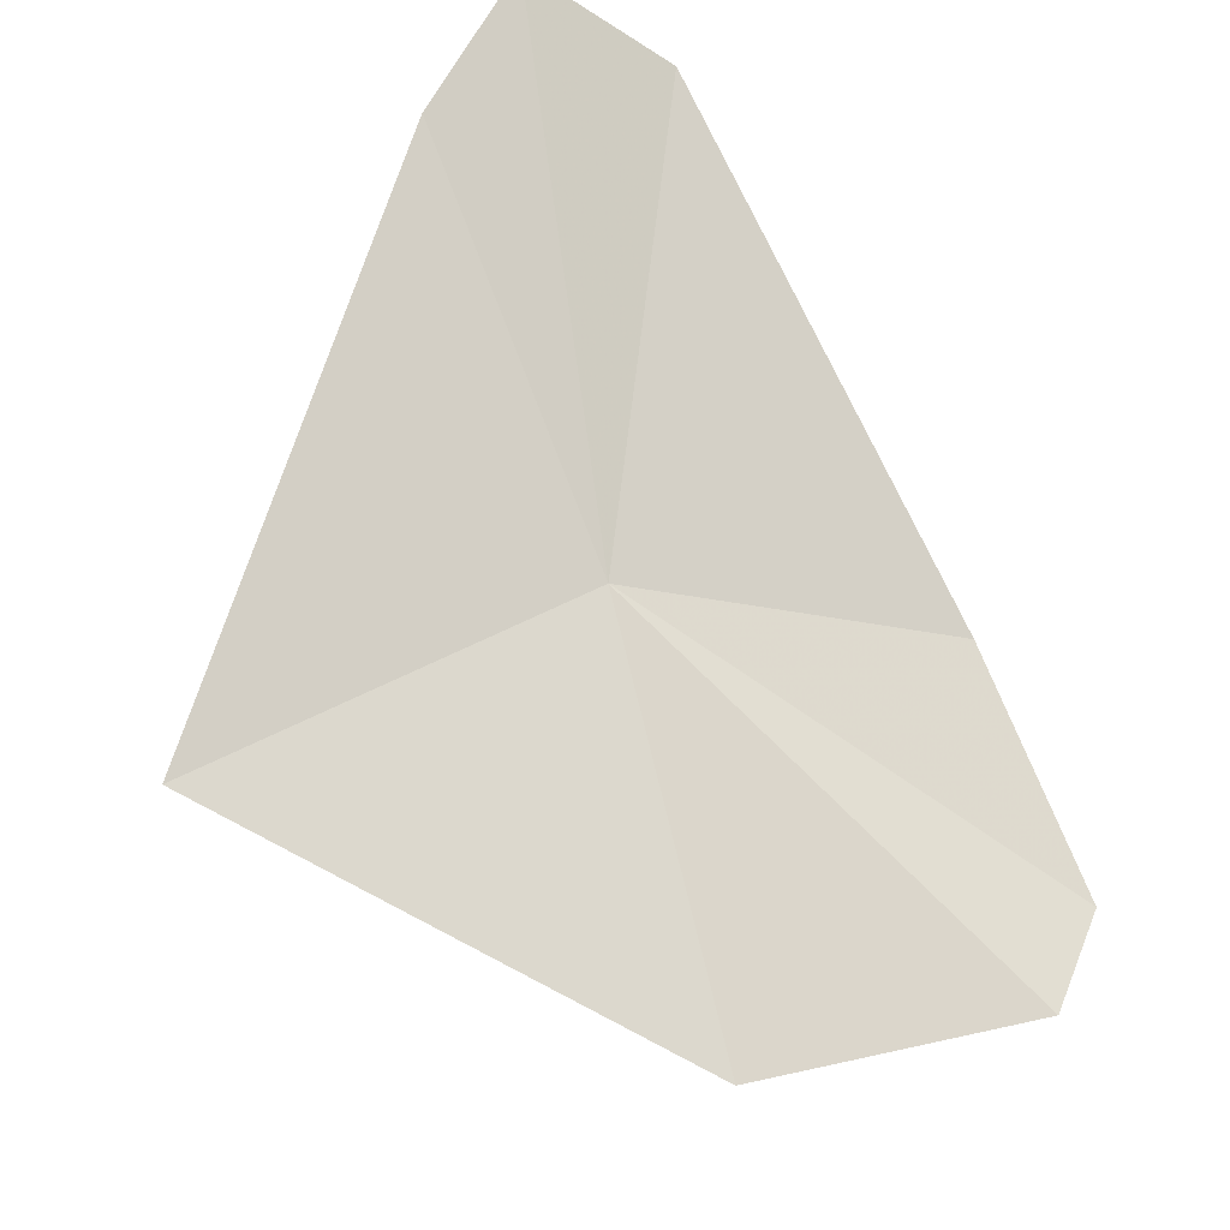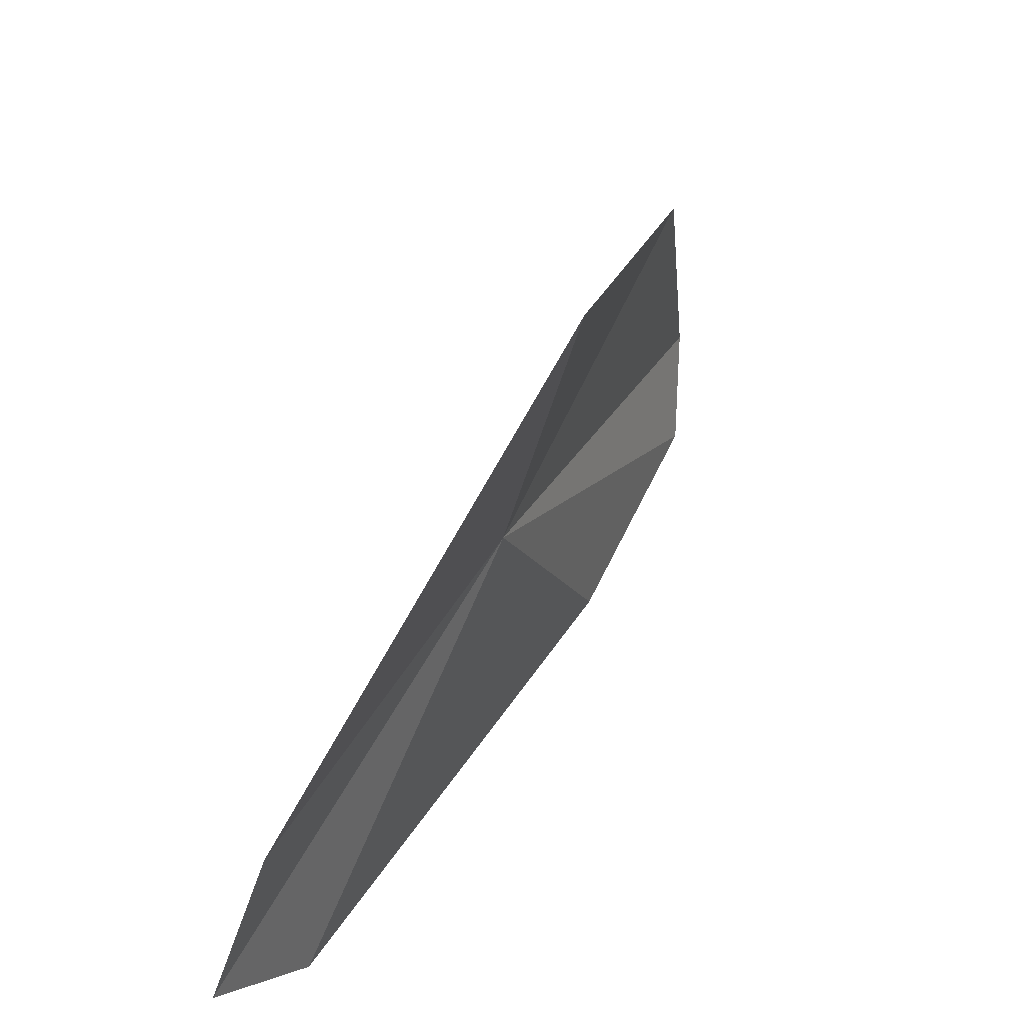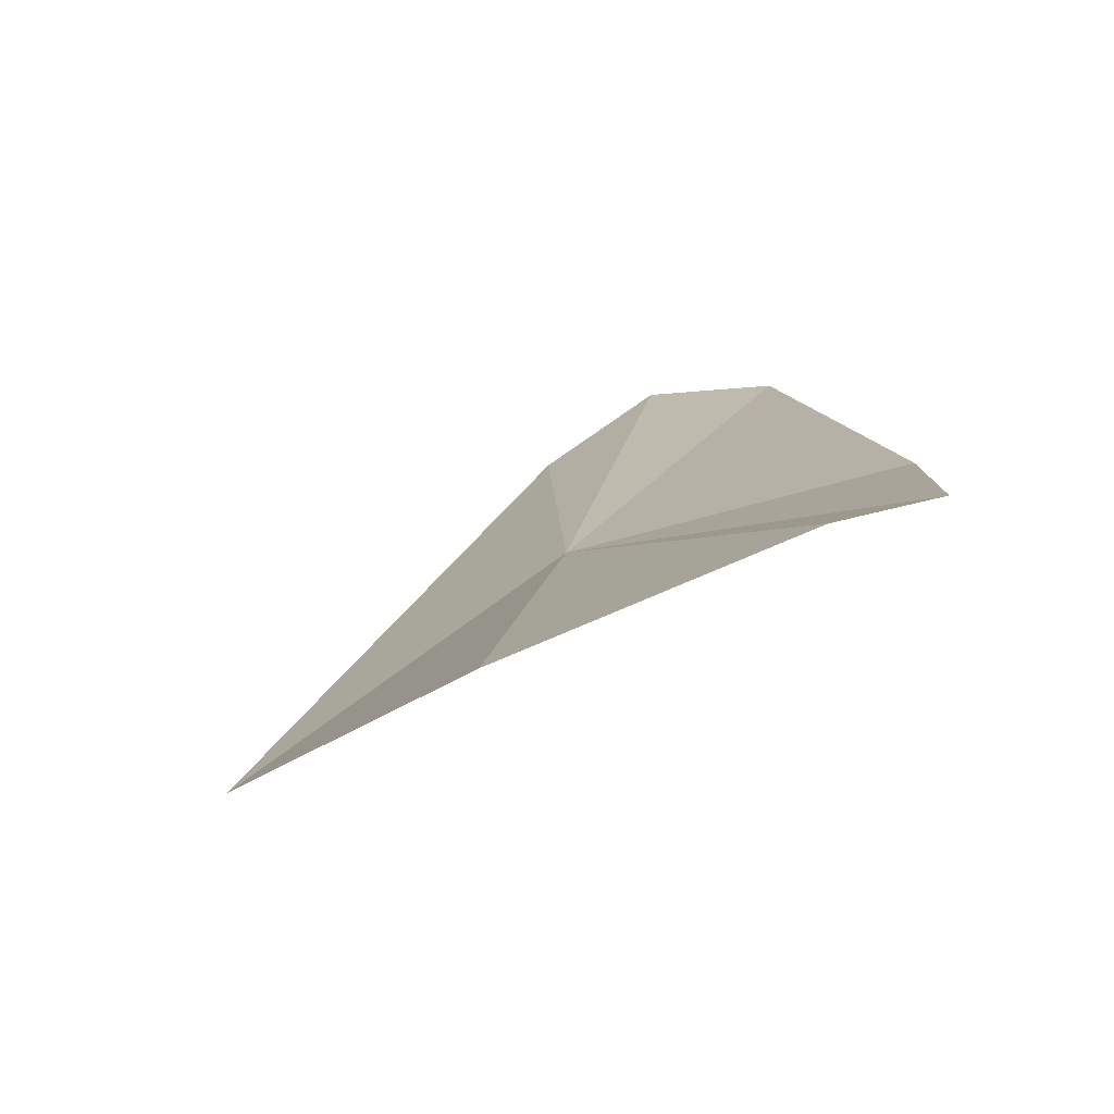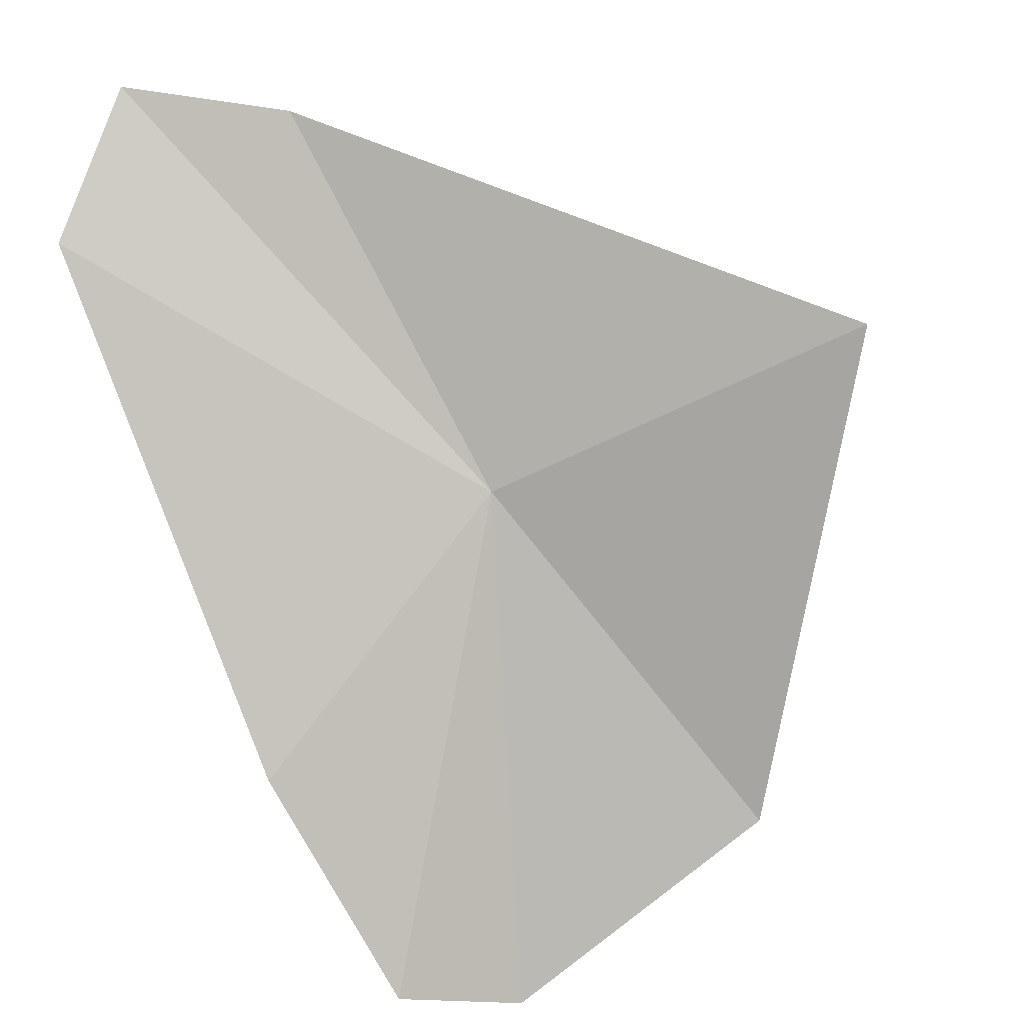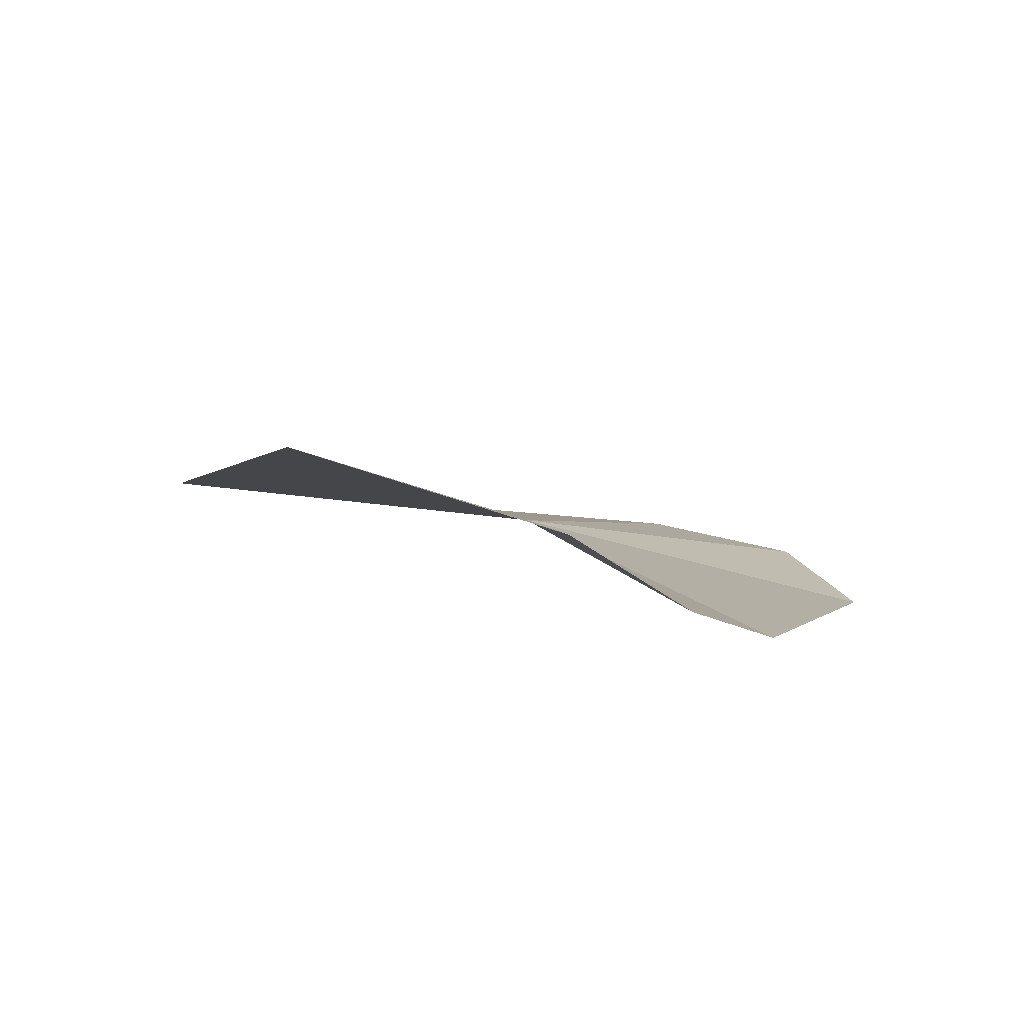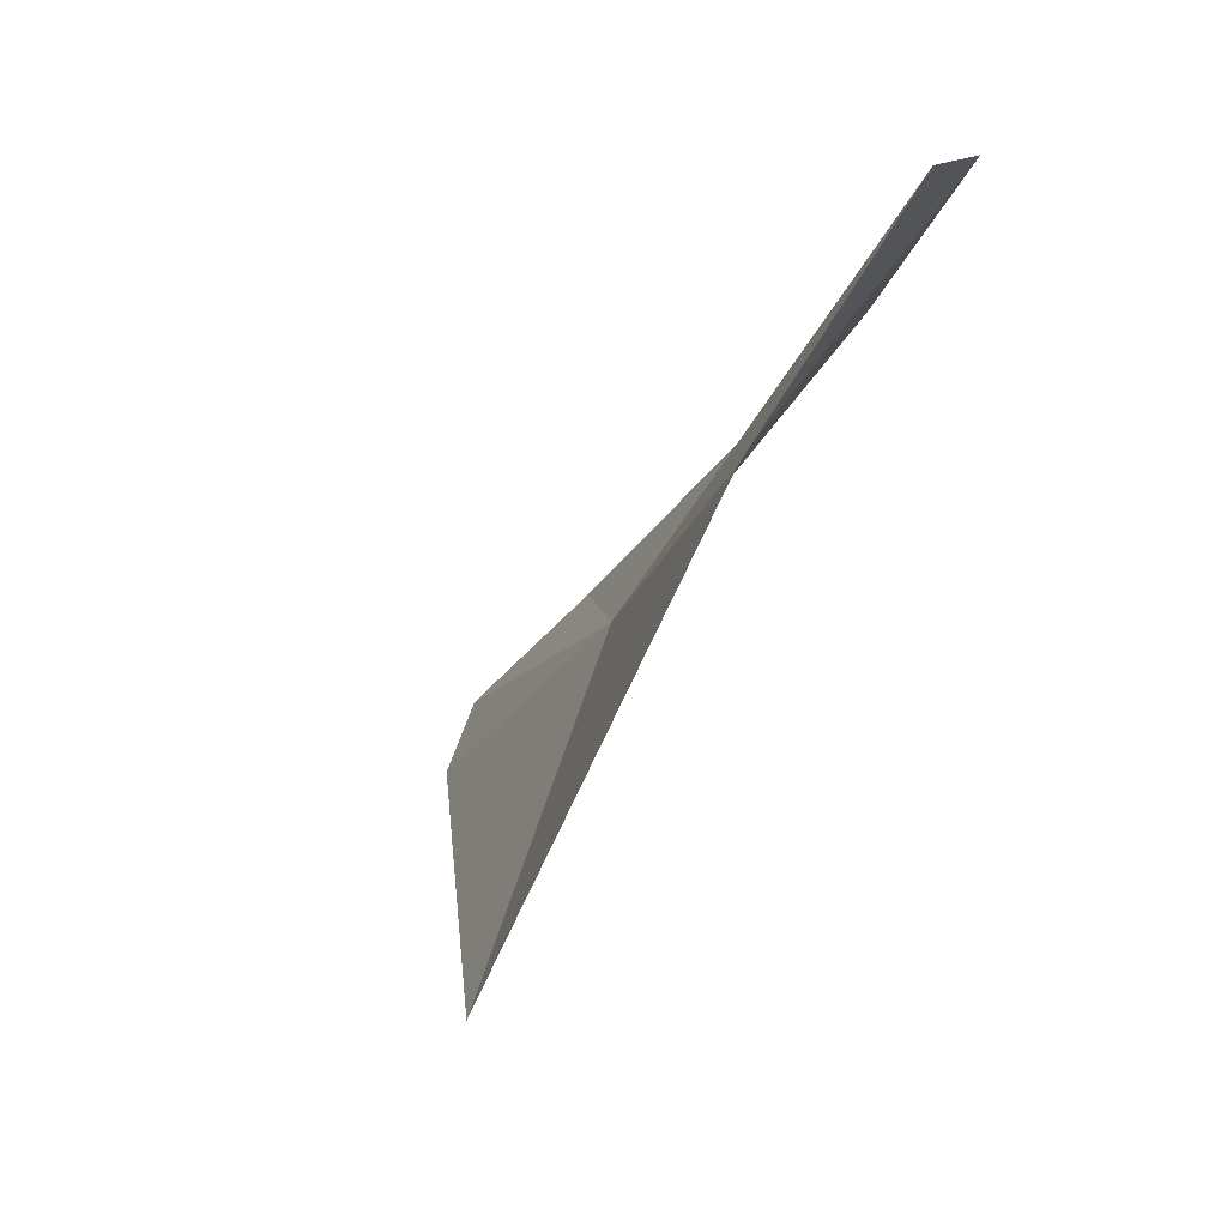
<metadata>
{"format":"obj","ext":"obj","renderer":"f3d","projection":"perspective","resolution":1024,"background":"white","views":[{"elev":53.2,"azim":-42.7,"up":"+Y"},{"elev":-44.0,"azim":-100.6,"up":"+Z"},{"elev":69.6,"azim":-32.9,"up":"+Z"},{"elev":-56.9,"azim":-165.3,"up":"+Y"},{"elev":62.7,"azim":13.9,"up":"+Z"},{"elev":41.4,"azim":-72.7,"up":"+Z"}]}
</metadata>
<code>
v 1.208 2.019 6.795
v 0.793 1.673 7.579
v 1.408 1.497 7.821
v 0.328 2.016 6.588
v 1.463 2.489 6.002
v 1.823 1.675 7.193
v 1.66 1.455 7.699
v 2.022 2.331 6.111
v 1.823 2.554 5.877
f 1 2 3
f 1 4 2
f 1 7 6
f 1 3 7
f 1 6 8
f 1 9 5
f 1 8 9
f 1 5 4

</code>
